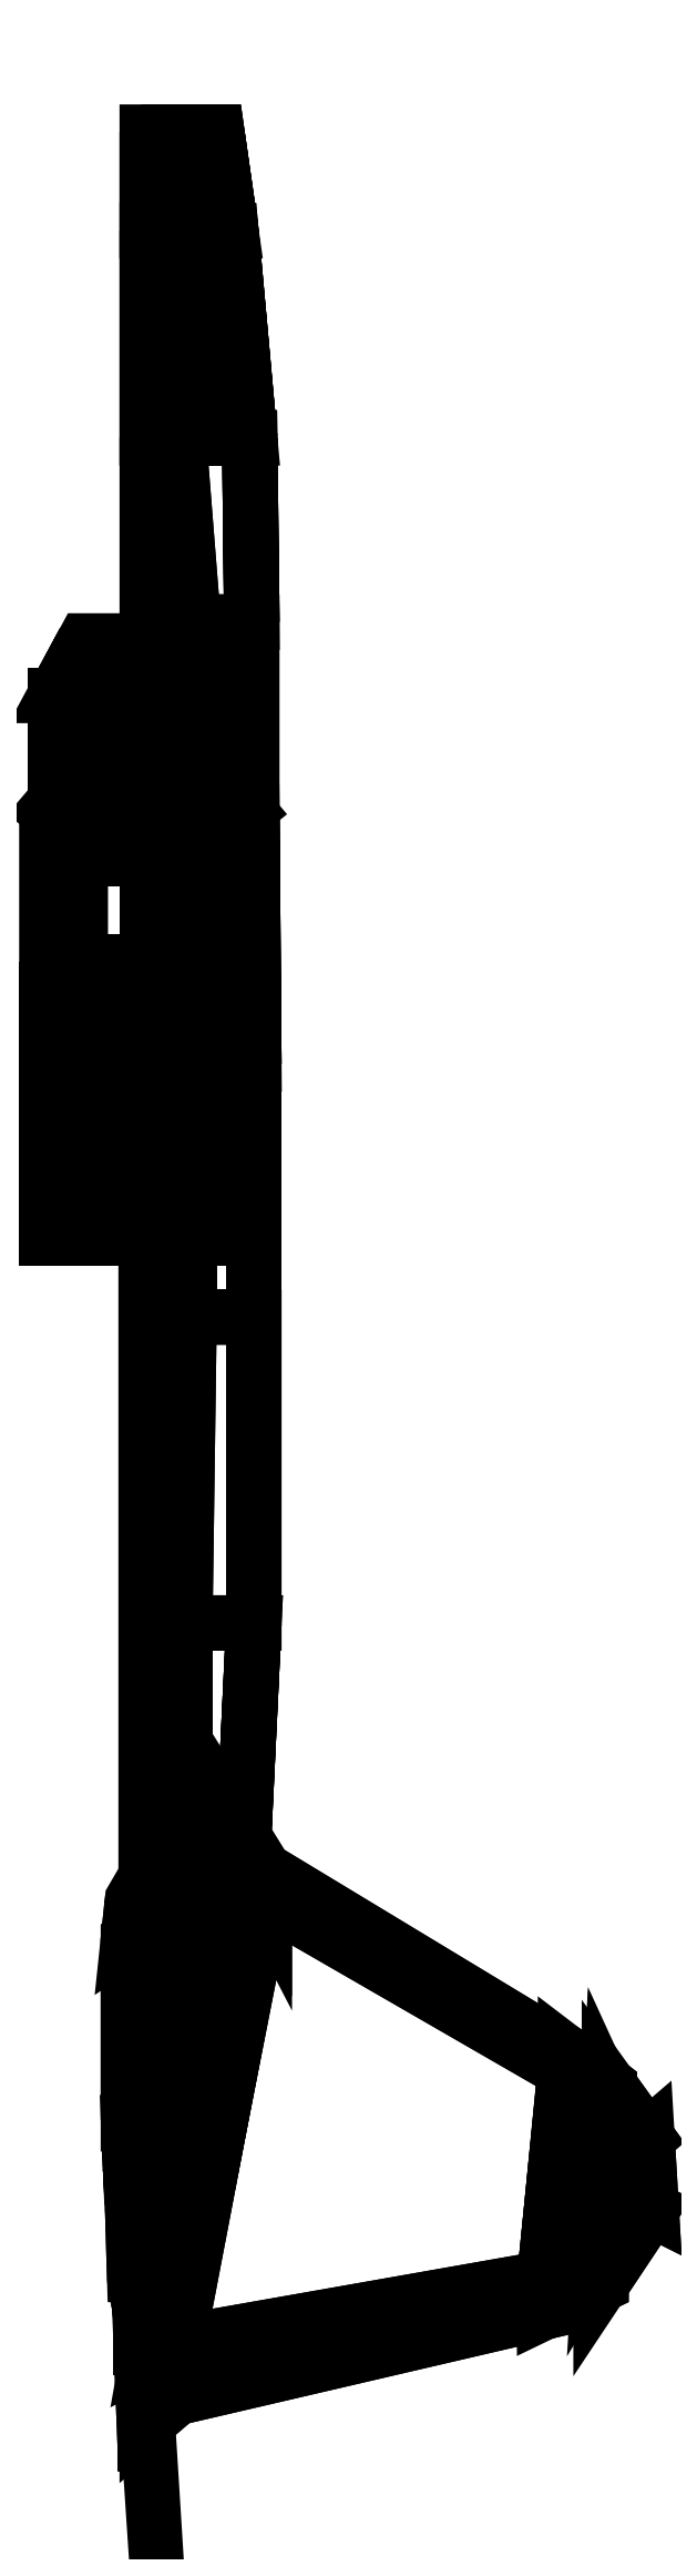
<metadata>
{"format":"dxf","ext":"dxf","renderer":"ezdxf+matplotlib","layout":"modelspace","background":"white","min_lineweight":24,"dpi":150}
</metadata>
<code>
0
SECTION
2
ENTITIES
0
3DFACE
8
0
10
0.4
20
3.98
30
2.3
11
0.4
21
3.98
31
1.68
12
0.3326
22
4.45
32
1.832
13
0.3326
23
4.45
33
2.108
0
3DFACE
8
0
10
0.49
20
2.99
30
2.33
11
0.49
21
2.99
31
1.67
12
0.4
22
3.98
32
1.68
13
0.4
23
3.98
33
2.3
0
3DFACE
8
0
10
0.5
20
2.11
30
2.34
11
0.5
21
2.11
31
1.7
12
0.49
22
2.99
32
1.67
13
0.49
23
2.99
33
2.33
0
3DFACE
8
0
10
0.5
20
1.21
30
2.35
11
0.5
21
1.21
31
1.72
12
0.5
22
2.11
32
1.7
13
0.5
23
2.11
33
2.34
0
3DFACE
8
0
10
0.51
20
3.6e-15
30
2.36
11
0.51
21
3.6e-15
31
1.74
12
0.5
22
1.21
32
1.72
13
0.5
23
1.21
33
2.35
0
3DFACE
8
0
10
0.4446
20
1.21
30
2.49
11
0.3661
21
0
31
2.49
12
0.51
22
3.6e-15
32
2.36
13
0.5
23
1.21
33
2.35
0
3DFACE
8
0
10
0.51
20
-1.21
30
2.36
11
0.51
21
-1.21
31
1.79
12
0.51
22
3.6e-15
32
1.74
13
0.51
23
3.6e-15
33
2.36
0
3DFACE
8
0
10
0.51
20
-2.67
30
2.36
11
0.51
21
-2.67
31
1.88
12
0.51
22
-1.21
32
1.79
13
0.51
23
-1.21
33
2.36
0
3DFACE
8
0
10
0.45
20
-3.92
30
2.35
11
0.45
21
-3.92
31
1.95
12
0.51
22
-2.67
32
1.88
13
0.51
23
-2.67
33
2.36
0
3DFACE
8
0
10
0.36
20
-4.66
30
2.33
11
0.36
21
-4.66
31
2.02
12
0.45
22
-3.92
32
1.95
13
0.45
23
-3.92
33
2.35
0
3DFACE
8
0
10
0.15
20
-6.1
30
2.29
11
0.15
21
-6.1
31
2.13
12
0.36
22
-4.66
32
2.02
13
0.36
23
-4.66
33
2.33
0
3DFACE
8
0
10
-3.6e-15
20
-6.1
30
2.38
11
-3.6e-15
21
-6.2
31
2.27
12
0.09
22
-6.2
32
2.27
13
0.1
23
-6.1
33
2.38
0
3DFACE
8
0
10
0.09
20
-6.2
30
2.27
11
0.09
21
-6.2
31
2.2
12
0.15
22
-6.1
32
2.13
13
0.15
23
-6.1
33
2.29
0
3DFACE
8
0
10
-3.6e-15
20
-6.2
30
2.27
11
-3.6e-15
21
-6.2
31
2.2
12
0.09
22
-6.2
32
2.2
13
0.09
23
-6.2
33
2.27
0
3DFACE
8
0
10
0.1
20
-6.1
30
2.09
11
0.09
21
-6.2
31
2.2
12
-3.6e-15
22
-6.2
32
2.2
13
-3.6e-15
23
-6.1
33
2.09
0
3DFACE
8
0
10
0
20
-3.92
30
2.61
11
0
21
-4.66
31
2.55
12
0.1
22
-4.66
32
2.55
13
0.18
23
-3.92
33
2.61
0
3DFACE
8
0
10
0.1
20
-4.66
30
2.55
11
0.36
21
-4.66
31
2.33
12
0.45
22
-3.92
32
2.35
13
0.18
23
-3.92
33
2.61
0
3DFACE
8
0
10
0.36
20
-4.66
30
2.02
11
0.1
21
-4.66
31
1.79
12
0.15
22
-3.92
32
1.68
13
0.45
23
-3.92
33
1.95
0
3DFACE
8
0
10
0.15
20
-3.92
30
1.68
11
0.1
21
-4.66
31
1.79
12
0
22
-4.66
32
1.79
13
0
23
-3.92
33
1.68
0
3DFACE
8
0
10
0.1
20
-6.1
30
2.38
11
0.15
21
-6.1
31
2.29
12
0.36
22
-4.66
32
2.33
13
0.1
23
-4.66
33
2.55
0
3DFACE
8
0
10
0
20
-4.66
30
2.55
11
-3.6e-15
21
-6.1
31
2.38
12
0.1
22
-6.1
32
2.38
13
0.1
23
-4.66
33
2.55
0
3DFACE
8
0
10
0.15
20
-6.1
30
2.13
11
0.1
21
-6.1
31
2.09
12
0.1
22
-4.66
32
1.79
13
0.36
23
-4.66
33
2.02
0
3DFACE
8
0
10
0.1
20
-4.66
30
1.79
11
0.1
21
-6.1
31
2.09
12
-3.6e-15
22
-6.1
32
2.09
13
0
23
-4.66
33
1.79
0
3DFACE
8
0
10
0.45
20
-3.92
30
1.95
11
0.15
21
-3.92
31
1.68
12
0.13
22
-2.67
32
1.55
13
0.51
23
-2.67
33
1.88
0
3DFACE
8
0
10
0.13
20
-2.67
30
1.55
11
0.15
21
-3.92
31
1.68
12
0
22
-3.92
32
1.68
13
3.6e-15
23
-2.67
33
1.55
0
3DFACE
8
0
10
0.18
20
-3.92
30
2.61
11
0.45
21
-3.92
31
2.35
12
0.51
22
-2.67
32
2.36
13
0.18
23
-2.67
33
2.65
0
3DFACE
8
0
10
3.6e-15
20
-2.67
30
2.65
11
0
21
-3.92
31
2.61
12
0.18
22
-3.92
32
2.61
13
0.18
23
-2.67
33
2.65
0
3DFACE
8
0
10
0.18
20
-2.67
30
2.65
11
0.51
21
-2.67
31
2.36
12
0.51
22
-1.21
32
2.36
13
0.2
23
-1.21
33
2.64
0
3DFACE
8
0
10
3.6e-15
20
-1.21
30
2.64
11
3.6e-15
21
-2.67
31
2.65
12
0.18
22
-2.67
32
2.65
13
0.2
23
-1.21
33
2.64
0
3DFACE
8
0
10
0.51
20
-2.67
30
1.88
11
0.13
21
-2.67
31
1.55
12
0.13
22
-1.21
32
1.47
13
0.51
23
-1.21
33
1.79
0
3DFACE
8
0
10
0.13
20
-1.21
30
1.47
11
0.13
21
-2.67
31
1.55
12
3.6e-15
22
-2.67
32
1.55
13
3.6e-15
23
-1.21
33
1.47
0
3DFACE
8
0
10
0.2
20
-1.21
30
2.64
11
0.51
21
-1.21
31
2.36
12
0.51
22
3.6e-15
32
2.36
13
0.2
23
3.6e-15
33
2.64
0
3DFACE
8
0
10
3.6e-15
20
3.6e-15
30
2.64
11
3.6e-15
21
-1.21
31
2.64
12
0.2
22
-1.21
32
2.64
13
0.2
23
3.6e-15
33
2.64
0
3DFACE
8
0
10
0.51
20
-1.21
30
1.79
11
0.13
21
-1.21
31
1.47
12
0.13
22
3.6e-15
32
1.44
13
0.51
23
3.6e-15
33
1.74
0
3DFACE
8
0
10
0.13
20
3.6e-15
30
1.44
11
0.13
21
-1.21
31
1.47
12
3.6e-15
22
-1.21
32
1.47
13
3.6e-15
23
3.6e-15
33
1.44
0
3DFACE
8
0
10
0.51
20
3.6e-15
30
1.74
11
0.13
21
3.6e-15
31
1.44
12
0.13
22
1.21
32
1.41
13
0.5
23
1.21
33
1.72
0
3DFACE
8
0
10
0.13
20
1.21
30
1.41
11
0.13
21
3.6e-15
31
1.44
12
3.6e-15
22
3.6e-15
32
1.44
13
3.6e-15
23
1.21
33
1.41
0
3DFACE
8
0
10
0.31
20
1.21
30
2.83
11
0.5
21
1.21
31
2.35
12
0.5
22
2.11
32
2.34
13
0.22
23
2.11
33
2.74
0
3DFACE
8
0
10
3.6e-15
20
2.11
30
2.74
11
3.6e-15
21
1.21
31
2.83
12
0.31
22
1.21
32
2.83
13
0.22
23
2.11
33
2.74
0
3DFACE
8
0
10
0.5
20
1.21
30
1.72
11
0.13
21
1.21
31
1.41
12
0.13
22
2.11
32
1.39
13
0.5
23
2.11
33
1.7
0
3DFACE
8
0
10
0.13
20
2.11
30
1.39
11
0.13
21
1.21
31
1.41
12
3.6e-15
22
1.21
32
1.41
13
3.6e-15
23
2.11
33
1.39
0
3DFACE
8
0
10
0.22
20
2.11
30
2.74
11
0.5
21
2.11
31
2.34
12
0.49
22
2.99
32
2.33
13
0.15
23
2.99
33
2.64
0
3DFACE
8
0
10
3.6e-15
20
2.99
30
2.64
11
3.6e-15
21
2.11
31
2.74
12
0.22
22
2.11
32
2.74
13
0.15
23
2.99
33
2.64
0
3DFACE
8
0
10
0.15
20
2.99
30
2.64
11
0.2268
21
2.99
31
2.57
12
3.6e-15
22
2.99
32
2.57
13
3.6e-15
23
2.99
33
2.64
0
3DFACE
8
0
10
0.5
20
2.11
30
1.7
11
0.13
21
2.11
31
1.39
12
0.13
22
2.99
32
1.37
13
0.49
23
2.99
33
1.67
0
3DFACE
8
0
10
0.13
20
2.99
30
1.37
11
0.13
21
2.11
31
1.39
12
3.6e-15
22
2.11
32
1.39
13
3.6e-15
23
2.99
33
1.37
0
3DFACE
8
0
10
0.2268
20
2.99
30
2.57
11
0.49
21
2.99
31
2.33
12
0.4
22
3.98
32
2.3
13
0.25
23
3.98
33
2.44
0
3DFACE
8
0
10
3.6e-15
20
3.98
30
2.44
11
3.6e-15
21
2.99
31
2.57
12
0.2268
22
2.99
32
2.57
13
0.25
23
3.98
33
2.44
0
3DFACE
8
0
10
0.49
20
2.99
30
1.67
11
0.13
21
2.99
31
1.37
12
0.16
22
3.98
32
1.52
13
0.4
23
3.98
33
1.68
0
3DFACE
8
0
10
0.16
20
3.98
30
1.52
11
0.13
21
2.99
31
1.37
12
3.6e-15
22
2.99
32
1.37
13
3.6e-15
23
3.98
33
1.52
0
3DFACE
8
0
10
0.4
20
3.98
30
1.68
11
0.16
21
3.98
31
1.52
12
0.1378
22
4.45
32
1.637
13
0.3326
23
4.45
33
1.832
0
3DFACE
8
0
10
0.1378
20
4.45
30
1.637
11
0.16
21
3.98
31
1.52
12
-3.6e-15
22
3.98
32
1.52
13
-3.6e-15
23
4.45
33
1.63
0
3DFACE
8
0
10
0.25
20
3.98
30
2.44
11
0.4
21
3.98
31
2.3
12
0.3326
22
4.45
32
2.108
13
0.1378
23
4.45
33
2.303
0
3DFACE
8
0
10
3.6e-15
20
4.45
30
2.32
11
3.6e-15
21
3.98
31
2.44
12
0.25
22
3.98
32
2.44
13
0.1378
23
4.45
33
2.303
0
3DFACE
8
0
10
0.09
20
-6.2
30
2.27
11
0.09
21
-6.2
31
2.27
12
0.15
22
-6.1
32
2.29
13
0.1
23
-6.1
33
2.38
0
3DFACE
8
0
10
0.09
20
-6.2
30
2.2
11
0.09
21
-6.2
31
2.2
12
0.1
22
-6.1
32
2.09
13
0.15
23
-6.1
33
2.13
0
3DFACE
8
0
10
-0.07
20
-3.99
30
2.6
11
-0.01
21
-6.41
31
2.28
12
-0.01
22
-6.31
32
2.35
13
-0.09
23
-4.18
33
2.74
0
3DFACE
8
0
10
-9e-16
20
-4.12
30
2.74
11
-9e-16
21
-3.87
31
2.6
12
-0.07
22
-3.99
32
2.6
13
-0.09
23
-4.18
33
2.74
0
3DFACE
8
0
10
-0.01
20
-6.31
30
2.35
11
-0.01
21
-6.41
31
2.28
12
-9e-16
22
-6.5
32
2.28
13
-9e-16
23
-6.46
33
2.35
0
3DFACE
8
0
10
-0.09
20
-4.18
30
2.74
11
-0.01
21
-6.31
31
2.35
12
-0.03
22
-5.99
32
3.58
13
-0.09
23
-5.03
33
3.86
0
3DFACE
8
0
10
-9e-16
20
-5.01
30
3.94
11
-9e-16
21
-4.12
31
2.74
12
-0.09
22
-4.18
32
2.74
13
-0.09
23
-5.03
33
3.86
0
3DFACE
8
0
10
-0.03
20
-5.99
30
3.58
11
-0.01
21
-6.31
31
2.35
12
-9e-16
22
-6.46
32
2.35
13
-9e-16
23
-6.11
33
3.58
0
3DFACE
8
0
10
-0.09
20
-5.03
30
3.86
11
-0.03
21
-5.99
31
3.58
12
-0.04
22
-5.91
32
3.77
13
-0.08
23
-5.27
33
3.99
0
3DFACE
8
0
10
-0.04
20
-5.91
30
3.77
11
-0.03
21
-5.99
31
3.58
12
-9e-16
22
-6.11
32
3.58
13
-9e-16
23
-6
33
3.8
0
3DFACE
8
0
10
-9e-16
20
-5.25
30
4.08
11
-9e-16
21
-5.01
31
3.94
12
-0.09
22
-5.03
32
3.86
13
-0.08
23
-5.27
33
3.99
0
3DFACE
8
0
10
-0.08
20
-5.27
30
3.99
11
-0.04
21
-5.91
31
3.77
12
-0.06
22
-5.8
32
3.95
13
-0.07
23
-5.46
33
4.05
0
3DFACE
8
0
10
-0.06
20
-5.8
30
3.95
11
-0.04
21
-5.91
31
3.77
12
-9e-16
22
-6
32
3.8
13
-9e-16
23
-5.81
33
4.02
0
3DFACE
8
0
10
-9e-16
20
-5.46
30
4.12
11
-9e-16
21
-5.25
31
4.08
12
-0.08
22
-5.27
32
3.99
13
-0.07
23
-5.46
33
4.05
0
3DFACE
8
0
10
-0.07
20
-5.46
30
4.05
11
-0.06
21
-5.8
31
3.95
12
-9e-16
22
-5.81
32
4.02
13
-9e-16
23
-5.46
33
4.12
0
3DFACE
8
0
10
-0.03
20
-6.09
30
2.08
11
-0.01
21
-6.59
31
2.23
12
-0.01
22
-6.41
32
2.28
13
-0.03
23
-6.13
33
2.33
0
3DFACE
8
0
10
-0.01
20
-6.41
30
2.28
11
-0.01
21
-6.59
31
2.23
12
-9e-16
22
-6.59
32
2.23
13
-9e-16
23
-6.5
33
2.28
0
3DFACE
8
0
10
-9e-16
20
-6.13
30
2.33
11
-9e-16
21
-6.09
31
2.08
12
-0.03
22
-6.09
32
2.08
13
-0.03
23
-6.13
33
2.33
0
3DFACE
8
0
10
-9e-16
20
-6.09
30
2.08
11
-9e-16
21
-6.59
31
2.23
12
-0.01
22
-6.59
32
2.23
13
-0.03
23
-6.09
33
2.08
0
3DFACE
8
0
10
0.56
20
-3.98
30
2.03
11
0.14
21
-6.11
31
2.03
12
9e-16
22
-6.18
32
2.01
13
0.43
23
-3.73
33
2.03
0
3DFACE
8
0
10
0.43
20
-3.64
30
2.18
11
0.56
21
-3.85
31
2.18
12
0.56
22
-3.98
32
2.03
13
0.43
23
-3.73
33
2.03
0
3DFACE
8
0
10
9e-16
20
-6.18
30
2.01
11
0.14
21
-6.11
31
2.03
12
0.14
22
-6.37
32
2.18
13
9e-16
23
-6.49
33
2.18
0
3DFACE
8
0
10
2
20
-4.81
30
2.04
11
1.9
21
-5.8
31
2.04
12
0.14
22
-6.11
32
2.03
13
0.56
23
-3.98
33
2.03
0
3DFACE
8
0
10
0.56
20
-3.85
30
2.18
11
2
21
-4.72
31
2.18
12
2
22
-4.81
32
2.04
13
0.56
23
-3.98
33
2.03
0
3DFACE
8
0
10
0.14
20
-6.11
30
2.03
11
1.9
21
-5.8
31
2.04
12
1.9
22
-5.96
32
2.18
13
0.14
23
-6.37
33
2.18
0
3DFACE
8
0
10
2.21
20
-4.96
30
2.06
11
2.17
21
-5.65
31
2.05
12
1.9
22
-5.8
32
2.04
13
2
23
-4.81
33
2.04
0
3DFACE
8
0
10
1.9
20
-5.8
30
2.04
11
2.17
21
-5.65
31
2.05
12
2.17
22
-5.83
32
2.18
13
1.9
23
-5.96
33
2.18
0
3DFACE
8
0
10
2
20
-4.72
30
2.18
11
2.21
21
-4.88
31
2.18
12
2.21
22
-4.96
32
2.06
13
2
23
-4.81
33
2.04
0
3DFACE
8
0
10
2.32
20
-5.2
30
2.07
11
2.31
21
-5.42
31
2.08
12
2.17
22
-5.65
32
2.05
13
2.21
23
-4.96
33
2.06
0
3DFACE
8
0
10
2.39
20
-5.13
30
2.18
11
2.41
21
-5.47
31
2.18
12
2.31
22
-5.42
32
2.08
13
2.32
23
-5.2
33
2.07
0
3DFACE
8
0
10
2.17
20
-5.65
30
2.05
11
2.31
21
-5.42
31
2.08
12
2.41
22
-5.47
32
2.18
13
2.17
23
-5.83
33
2.18
0
3DFACE
8
0
10
2.21
20
-4.88
30
2.18
11
2.39
21
-5.13
31
2.18
12
2.32
22
-5.2
32
2.07
13
2.21
23
-4.96
33
2.06
0
3DFACE
8
0
10
2.32
20
-5.19
30
2.25
11
2.31
21
-5.42
31
2.25
12
2.41
22
-5.47
32
2.18
13
2.39
23
-5.13
33
2.18
0
3DFACE
8
0
10
2.17
20
-5.67
30
2.29
11
2.31
21
-5.42
31
2.25
12
2.32
22
-5.19
32
2.25
13
2.21
23
-4.95
33
2.28
0
3DFACE
8
0
10
1.9
20
-5.81
30
2.31
11
2.17
21
-5.67
31
2.29
12
2.21
22
-4.95
32
2.28
13
2
23
-4.79
33
2.31
0
3DFACE
8
0
10
0.14
20
-6.14
30
2.33
11
1.9
21
-5.81
31
2.31
12
2
22
-4.79
32
2.31
13
0.56
23
-3.95
33
2.33
0
3DFACE
8
0
10
9e-16
20
-6.26
30
2.35
11
0.14
21
-6.14
31
2.33
12
0.56
22
-3.95
32
2.33
13
0.43
23
-3.72
33
2.33
0
3DFACE
8
0
10
1.9
20
-5.96
30
2.18
11
2.17
21
-5.83
31
2.18
12
2.17
22
-5.67
32
2.29
13
1.9
23
-5.81
33
2.31
0
3DFACE
8
0
10
0.14
20
-6.37
30
2.18
11
1.9
21
-5.96
31
2.18
12
1.9
22
-5.81
32
2.31
13
0.14
23
-6.14
33
2.33
0
3DFACE
8
0
10
9e-16
20
-6.49
30
2.18
11
0.14
21
-6.37
31
2.18
12
0.14
22
-6.14
32
2.33
13
9e-16
23
-6.26
33
2.35
0
3DFACE
8
0
10
2.17
20
-5.83
30
2.18
11
2.41
21
-5.47
31
2.18
12
2.31
22
-5.42
32
2.25
13
2.17
23
-5.67
33
2.29
0
3DFACE
8
0
10
0.43
20
-3.72
30
2.33
11
0.56
21
-3.95
31
2.33
12
0.56
22
-3.85
32
2.18
13
0.43
23
-3.64
33
2.18
0
3DFACE
8
0
10
0.56
20
-3.95
30
2.33
11
2
21
-4.79
31
2.31
12
2
22
-4.72
32
2.18
13
0.56
23
-3.85
33
2.18
0
3DFACE
8
0
10
2.21
20
-4.95
30
2.28
11
2.32
21
-5.19
31
2.25
12
2.39
22
-5.13
32
2.18
13
2.21
23
-4.88
33
2.18
0
3DFACE
8
0
10
2
20
-4.79
30
2.31
11
2.21
21
-4.95
31
2.28
12
2.21
22
-4.88
32
2.18
13
2
23
-4.72
33
2.18
0
3DFACE
8
0
10
0.3326
20
4.45
30
1.832
11
3.6e-15
21
4.45
31
2.32
12
0.1378
22
4.45
32
2.303
13
0.3326
23
4.45
33
2.108
0
3DFACE
8
0
10
0.1378
20
4.45
30
1.637
11
-3.6e-15
21
4.45
31
1.63
12
3.6e-15
22
4.45
32
2.32
13
0.3326
23
4.45
33
1.832
0
3DFACE
8
0
10
-0.48
20
1.21
30
2.38
11
-0.48
21
0.49
31
2.38
12
-0.32
22
0.49
32
3.15
13
-0.32
23
1.08
33
3.15
0
3DFACE
8
0
10
0.32
20
0.49
30
3.15
11
0.48
21
0.49
31
2.38
12
0.48
22
1.21
32
2.38
13
0.32
23
1.08
33
3.15
0
3DFACE
8
0
10
-0.32
20
1.08
30
3.15
11
-0.32
21
0.49
31
3.15
12
0.32
22
0.49
32
3.15
13
0.32
23
1.08
33
3.15
0
3DFACE
8
0
10
-0.32
20
0.49
30
3.15
11
-0.48
21
0.49
31
2.38
12
0.48
22
0.49
32
2.38
13
0.32
23
0.49
33
3.15
0
3DFACE
8
0
10
0.22
20
-0.61
30
3.05
11
0.48
21
-0.61
31
2.38
12
0.48
22
0.49
32
2.38
13
0.22
23
0.49
33
3.05
0
3DFACE
8
0
10
-0.48
20
0.49
30
2.38
11
-0.48
21
-0.61
31
2.38
12
-0.22
22
-0.61
32
3.05
13
-0.22
23
0.49
33
3.05
0
3DFACE
8
0
10
0.22
20
-0.83
30
3.01
11
0.48
21
-0.83
31
2.38
12
0.48
22
-0.61
32
2.38
13
0.22
23
-0.61
33
3.05
0
3DFACE
8
0
10
-0.22
20
-0.83
30
3.01
11
-0.48
21
-0.83
31
2.38
12
0.48
22
-0.83
32
2.38
13
0.22
23
-0.83
33
3.01
0
3DFACE
8
0
10
-0.48
20
-0.61
30
2.38
11
-0.48
21
-0.83
31
2.38
12
-0.22
22
-0.83
32
3.01
13
-0.22
23
-0.61
33
3.05
0
3DFACE
8
0
10
0.18
20
-0.83
30
3.08
11
0.22
21
-0.83
31
3.01
12
0.22
22
-0.61
32
3.05
13
0.18
23
-0.61
33
3.13
0
3DFACE
8
0
10
-0.22
20
-0.61
30
3.05
11
-0.22
21
-0.83
31
3.01
12
-0.18
22
-0.83
32
3.08
13
-0.18
23
-0.61
33
3.13
0
3DFACE
8
0
10
0.18
20
-0.61
30
3.13
11
0.22
21
-0.61
31
3.05
12
0.22
22
0.49
32
3.05
13
0.18
23
0.49
33
3.13
0
3DFACE
8
0
10
-0.22
20
0.49
30
3.05
11
-0.22
21
-0.61
31
3.05
12
-0.18
22
-0.61
32
3.13
13
-0.18
23
0.49
33
3.13
0
3DFACE
8
0
10
-0.18
20
-0.61
30
3.13
11
-0.18
21
-0.83
31
3.08
12
0.18
22
-0.83
32
3.08
13
0.18
23
-0.61
33
3.13
0
3DFACE
8
0
10
-0.18
20
0.49
30
3.13
11
-0.18
21
-0.61
31
3.13
12
0.18
22
-0.61
32
3.13
13
0.18
23
0.49
33
3.13
0
3DFACE
8
0
10
-0.18
20
-0.83
30
3.08
11
-0.22
21
-0.83
31
3.01
12
0.22
22
-0.83
32
3.01
13
0.18
23
-0.83
33
3.08
0
3DFACE
8
0
10
0.03
20
-0.12
30
3.13
11
0
21
-0.09
31
3.13
12
0
22
-0.095
32
3.51
13
0.025
23
-0.12
33
3.51
0
3DFACE
8
0
10
0
20
-0.09
30
3.13
11
-0.03
21
-0.12
31
3.13
12
-0.025
22
-0.12
32
3.51
13
0
23
-0.095
33
3.51
0
3DFACE
8
0
10
-0.03
20
-0.12
30
3.13
11
0
21
-0.15
31
3.13
12
0
22
-0.145
32
3.51
13
-0.025
23
-0.12
33
3.51
0
3DFACE
8
0
10
0
20
-0.15
30
3.13
11
0.03
21
-0.12
31
3.13
12
0.025
22
-0.12
32
3.51
13
0
23
-0.145
33
3.51
0
3DFACE
8
0
10
0.01
20
-0.12
30
3.479
11
-0.005
21
-0.1193
31
3.488
12
-0.005
22
-5.052
32
3.902
13
0.01
23
-5.053
33
3.893
0
3DFACE
8
0
10
-0.005
20
-0.1193
30
3.488
11
-0.005
21
-0.1208
31
3.471
12
-0.005
22
-5.053
32
3.885
13
-0.005
23
-5.052
33
3.902
0
3DFACE
8
0
10
-0.005
20
-0.1208
30
3.471
11
0.01
21
-0.12
31
3.479
12
0.01
22
-5.053
32
3.893
13
-0.005
23
-5.053
33
3.885
0
3DFACE
8
0
10
0
20
-0.095
30
3.51
11
-0.025
21
-0.12
31
3.51
12
0
22
-0.145
32
3.51
13
0.025
23
-0.12
33
3.51
0
3DFACE
8
0
10
0.32
20
1.08
30
3.15
11
0.31
21
1.41
31
2.38
12
0.2
22
1.67
32
2.38
13
0.2
23
1.28
33
3.15
0
3DFACE
8
0
10
0.2
20
1.28
30
3.15
11
0.2
21
1.67
31
2.38
12
-0.2
22
1.67
32
2.38
13
-0.2
23
1.28
33
3.15
0
3DFACE
8
0
10
-0.2
20
1.67
30
2.38
11
-0.31
21
1.41
31
2.38
12
-0.32
22
1.08
32
3.15
13
-0.2
23
1.28
33
3.15
0
3DFACE
8
0
10
-0.2
20
1.28
30
3.15
11
-0.32
21
1.08
31
3.15
12
0.32
22
1.08
32
3.15
13
0.2
23
1.28
33
3.15
0
3DFACE
8
0
10
-0.31
20
1.41
30
2.38
11
-0.48
21
1.21
31
2.38
12
-0.32
22
1.08
32
3.15
13
-0.32
23
1.08
33
3.15
0
3DFACE
8
0
10
0.32
20
1.08
30
3.15
11
0.48
21
1.21
31
2.38
12
0.31
22
1.41
32
2.38
13
0.32
23
1.08
33
3.15
0
3DFACE
8
0
10
0.44
20
1.12
30
1.16
11
-0.44
21
1.12
31
1.16
12
-0.44
22
1.76
32
1.16
13
0.44
23
1.76
33
1.16
0
3DFACE
8
0
10
0.44
20
1.76
30
1.64
11
0.44
21
1.12
31
1.64
12
0.44
22
1.12
32
1.16
13
0.44
23
1.76
33
1.16
0
3DFACE
8
0
10
-0.44
20
1.76
30
1.16
11
-0.44
21
1.12
31
1.16
12
-0.44
22
1.12
32
1.64
13
-0.44
23
1.76
33
1.64
0
3DFACE
8
0
10
0.44
20
1.12
30
1.28
11
-0.44
21
1.12
31
1.28
12
-0.44
22
1.12
32
1.16
13
0.44
23
1.12
33
1.16
0
3DFACE
8
0
10
0.44
20
1.76
30
1.16
11
-0.44
21
1.76
31
1.16
12
-0.3
22
2.02
32
1.2
13
0.3
23
2.02
33
1.2
0
3DFACE
8
0
10
-0.3
20
2.02
30
1.2
11
-0.44
21
1.76
31
1.16
12
-0.44
22
1.76
32
1.64
13
-0.3
23
2.02
33
1.64
0
3DFACE
8
0
10
0.3
20
2.02
30
1.64
11
0.44
21
1.76
31
1.64
12
0.44
22
1.76
32
1.16
13
0.3
23
2.02
33
1.2
0
3DFACE
8
0
10
0.3
20
2.02
30
1.2
11
-0.3
21
2.02
31
1.2
12
-0.3
22
2.02
32
1.64
13
0.3
23
2.02
33
1.64
0
3DFACE
8
0
10
0.44
20
1.12
30
1.64
11
0.44
21
0.98
31
1.64
12
0.44
22
0.98
32
1.28
13
0.44
23
1.12
33
1.28
0
3DFACE
8
0
10
-0.44
20
1.12
30
1.28
11
-0.44
21
0.98
31
1.28
12
-0.44
22
0.98
32
1.64
13
-0.44
23
1.12
33
1.64
0
3DFACE
8
0
10
0.44
20
0.98
30
1.64
11
-0.44
21
0.98
31
1.64
12
-0.44
22
0.98
32
1.28
13
0.44
23
0.98
33
1.28
0
3DFACE
8
0
10
0.44
20
0.98
30
1.28
11
-0.44
21
0.98
31
1.28
12
-0.44
22
1.12
32
1.28
13
0.44
23
1.12
33
1.28
0
ENDSEC
0
EOF

</code>
